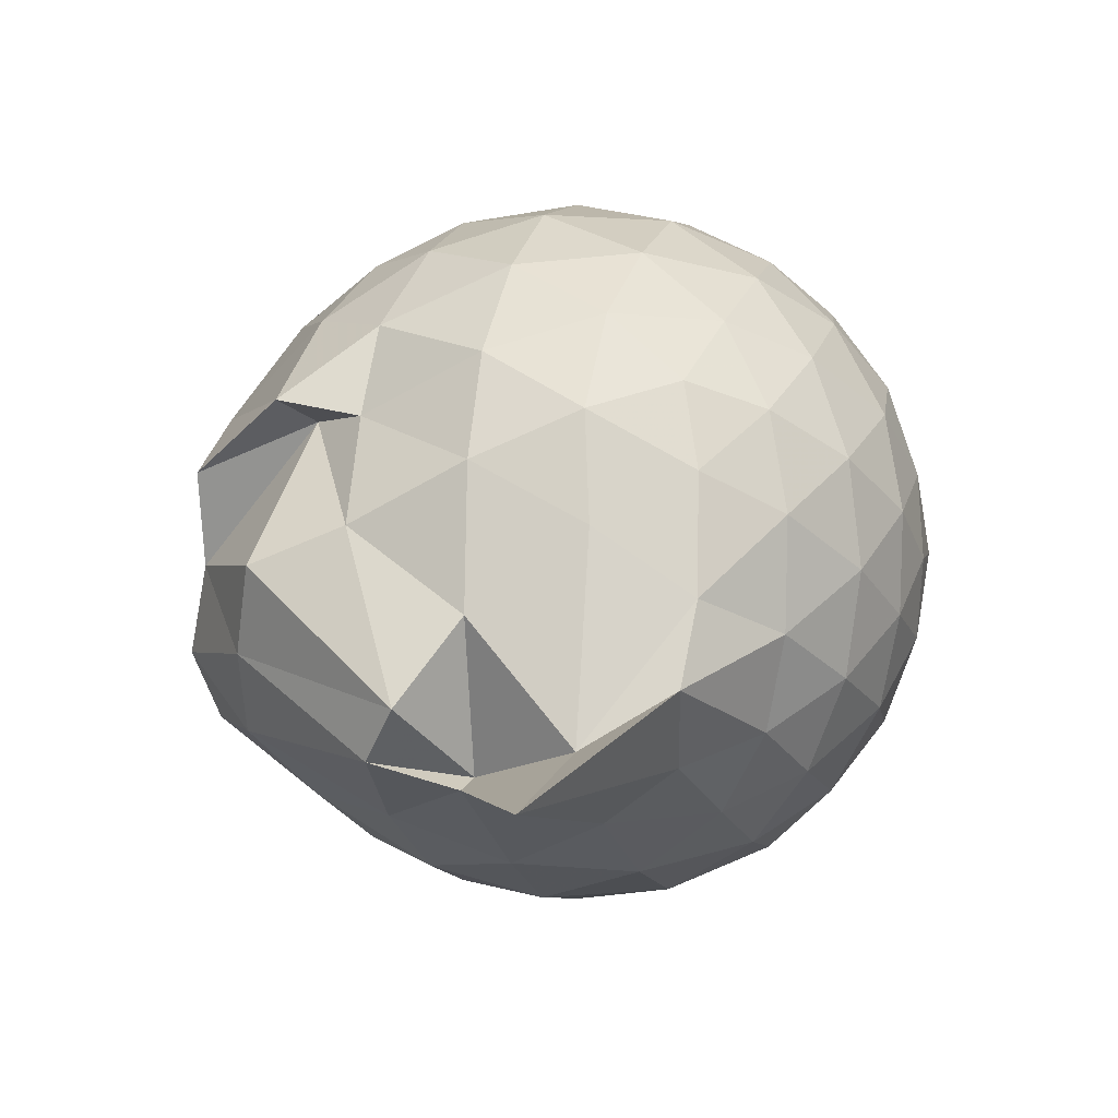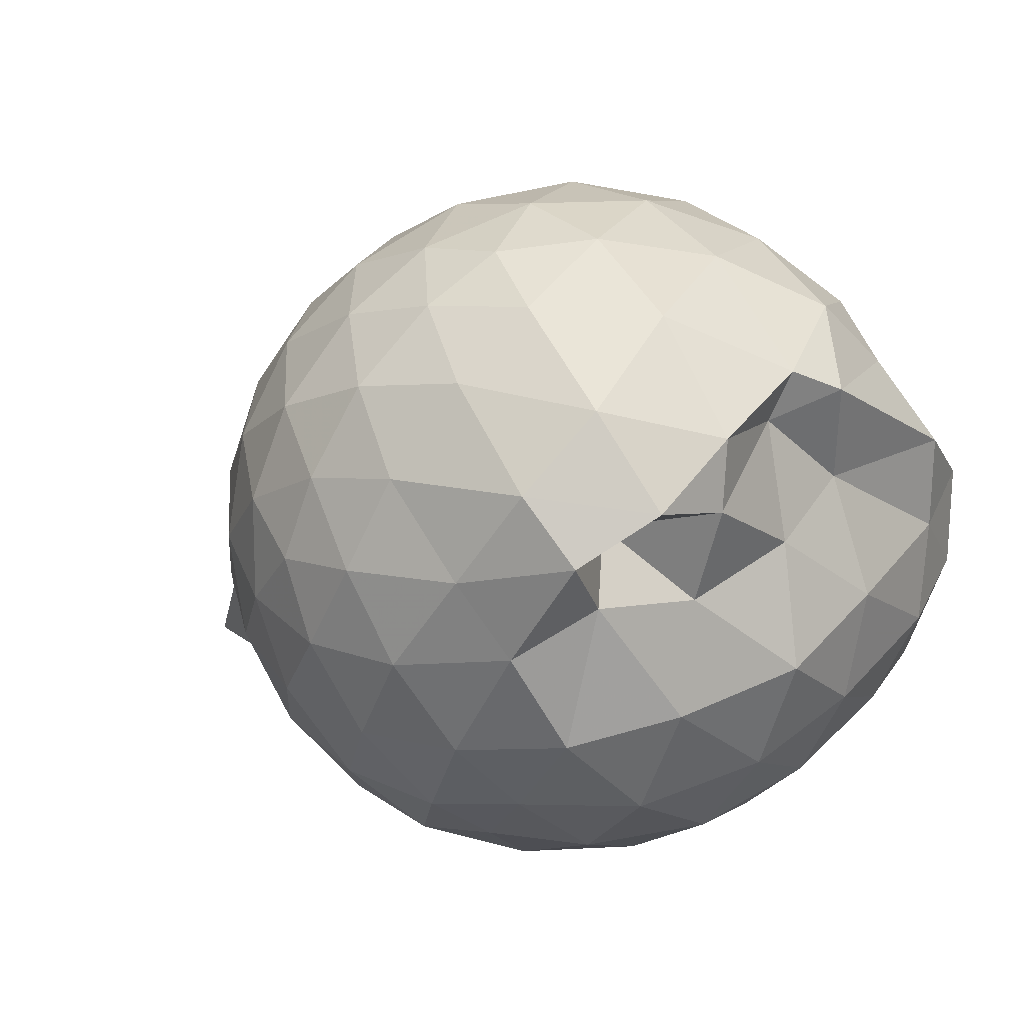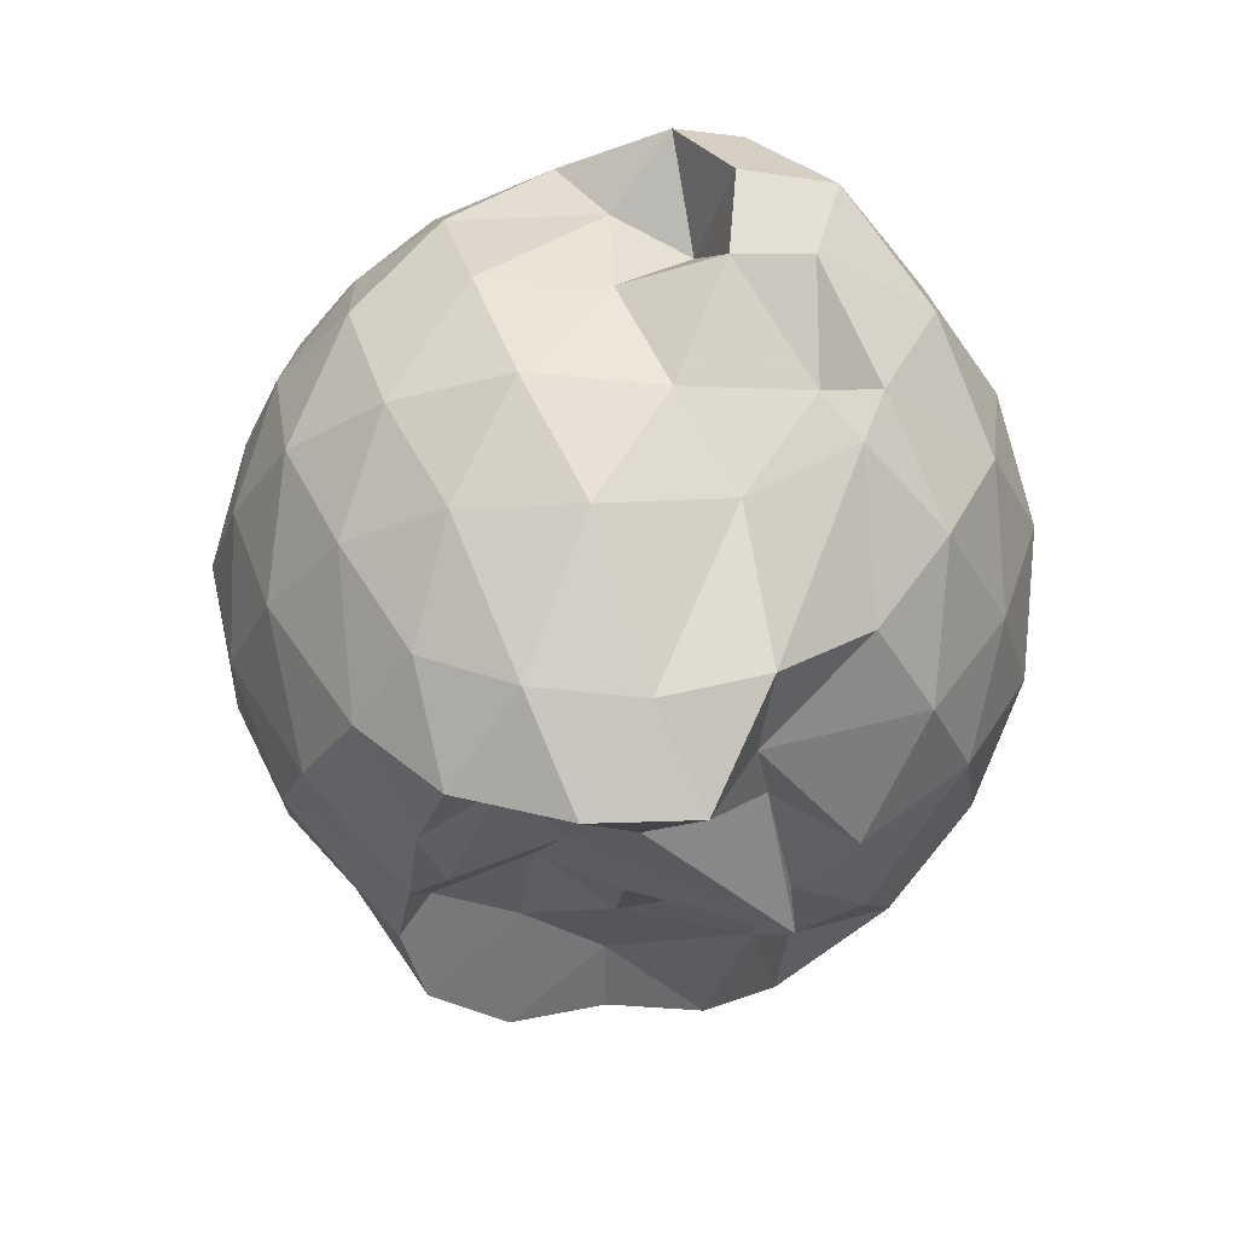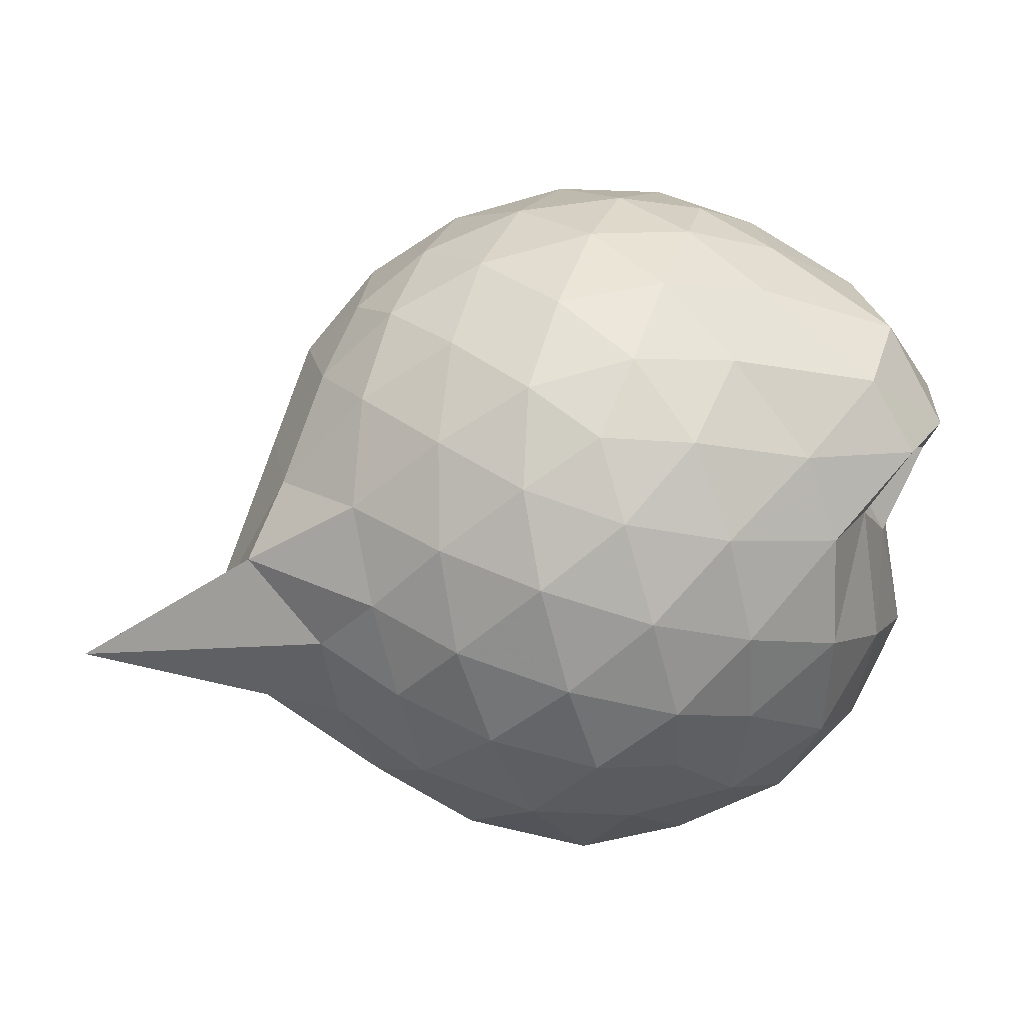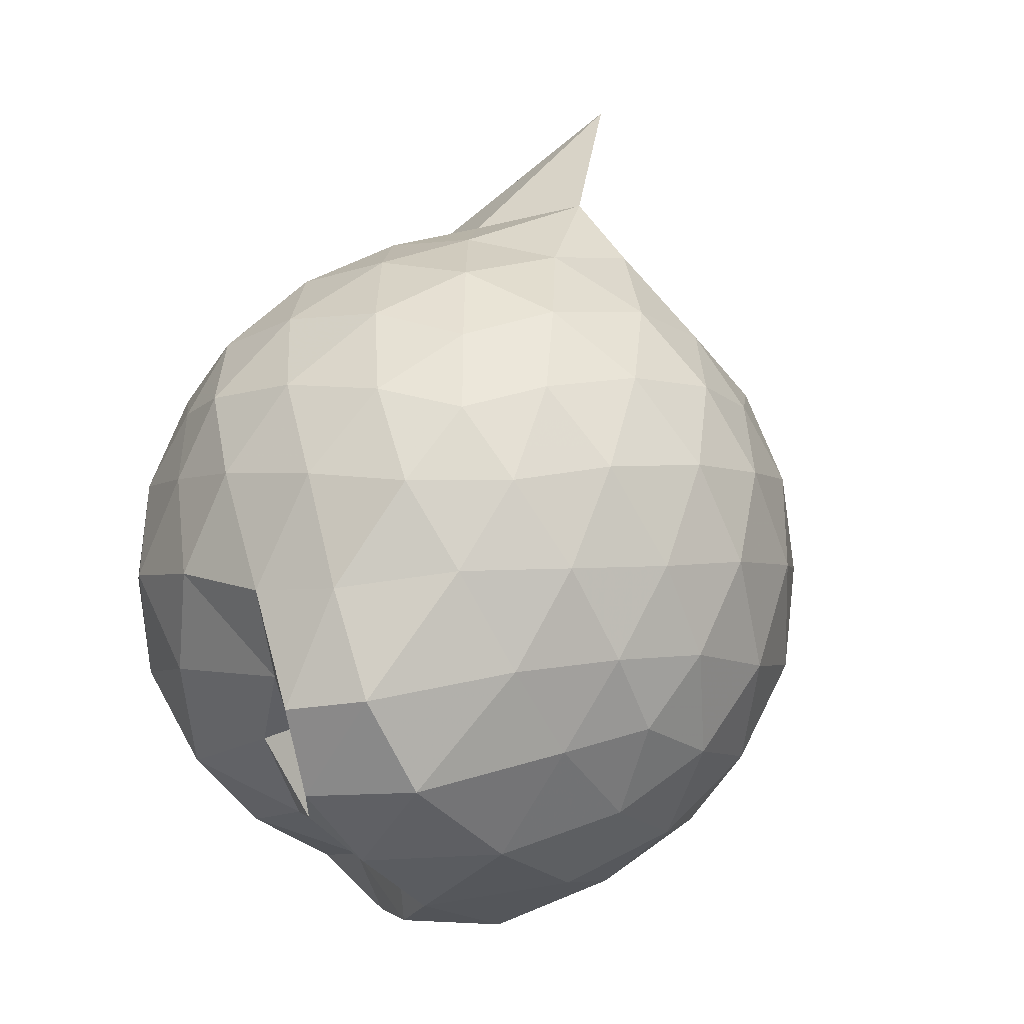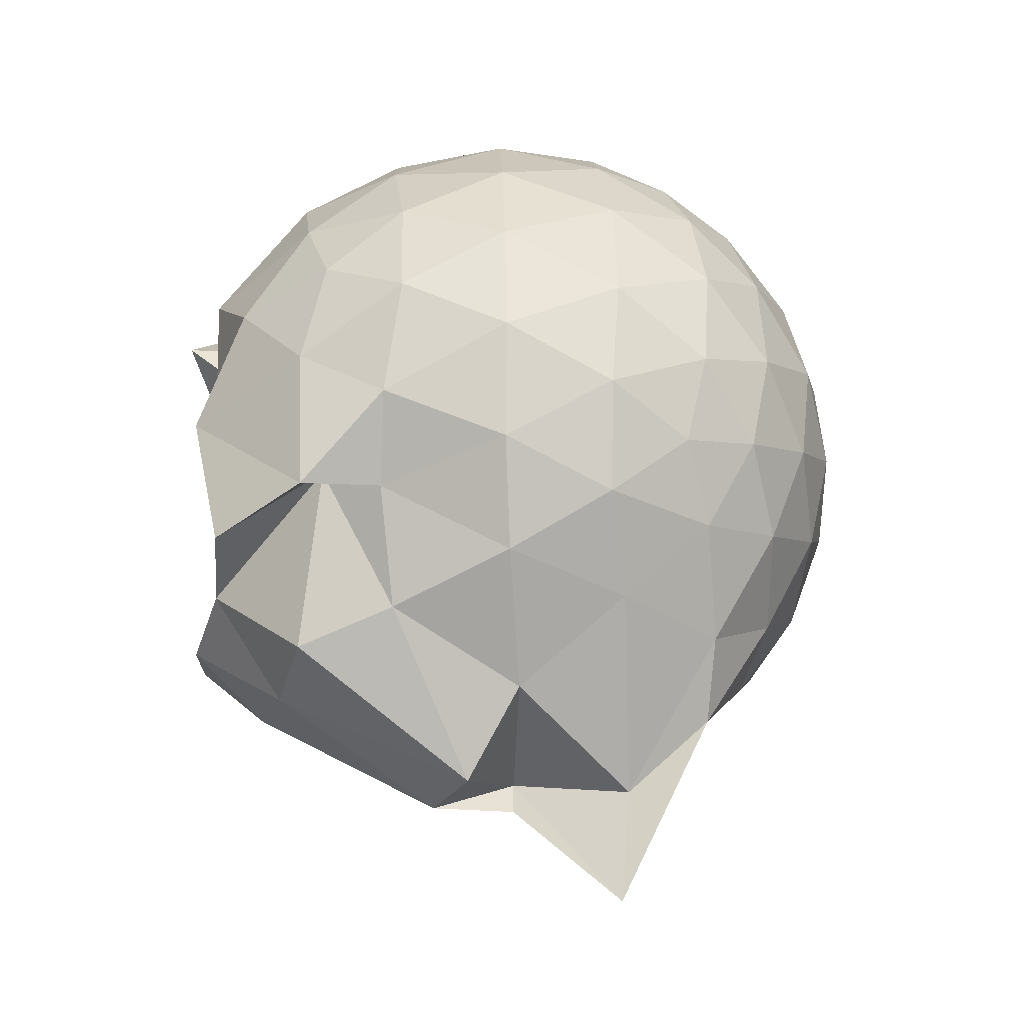
<metadata>
{"format":"obj","ext":"obj","renderer":"f3d","projection":"perspective","resolution":1024,"background":"white","views":[{"elev":3.2,"azim":-72.8,"up":"+Y"},{"elev":9.4,"azim":50.9,"up":"+Y"},{"elev":-27.5,"azim":87.1,"up":"+Z"},{"elev":78.2,"azim":2.2,"up":"+Z"},{"elev":62.8,"azim":125.7,"up":"+Z"},{"elev":29.6,"azim":-91.3,"up":"+Y"}]}
</metadata>
<code>
v -2.402 -0.3385 0.3452
v -2.396 -0.3425 -1.421
v -1.719 -0.2188 -0.1681
v -1.444 -0.1473 -0.1186
v -1.596 0.09936 -0.03778
v -1.921 0.3315 -0.08786
v -2.123 0.4617 -0.1434
v -2.356 0.4646 -0.08825
v -2.636 0.4065 -0.06213
v -2.898 0.2853 -0.08682
v -3.083 0.1332 -0.1454
v -3.164 -0.08812 -0.08699
v -3.254 -0.3968 -0.06495
v -3.339 -0.6122 -0.08625
v -3.133 -0.8292 -0.1425
v -2.913 -0.9691 -0.08616
v -2.656 -1.085 -0.0615
v -2.369 -1.145 -0.0836
v -2.152 -1.123 -0.1439
v -1.959 -0.9892 -0.09038
v -1.739 -0.7853 -0.0682
v -1.655 -0.4126 -0.09975
v -1.455 -0.1651 -0.3343
v -1.443 0.02127 -0.3371
v -1.669 0.3131 -0.3239
v -1.956 0.4952 -0.3527
v -2.231 0.5799 -0.3514
v -2.521 0.5704 -0.3264
v -2.824 0.4672 -0.3241
v -3.058 0.3033 -0.3511
v -3.233 0.06432 -0.3572
v -3.311 -0.2188 -0.3216
v -3.469 -0.7528 -0.3085
v -3.813 -0.8533 -0.346
v -3.09 -0.9844 -0.3493
v -2.844 -1.147 -0.3232
v -2.536 -1.248 -0.3253
v -2.263 -1.246 -0.3555
v -1.982 -1.158 -0.3539
v -1.739 -0.9881 -0.3254
v -1.586 -0.7149 -0.3252
v -1.567 -0.4073 -0.3491
v -1.567 0.03359 -0.6034
v -1.509 0.1647 -0.6309
v -1.793 0.4472 -0.6274
v -2.077 0.5859 -0.6344
v -2.385 0.6312 -0.6316
v -2.694 0.581 -0.6318
v -2.969 0.4335 -0.6314
v -3.183 0.2071 -0.6398
v -3.321 -0.06088 -0.631
v -3.413 -0.4375 -0.608
v -3.3 -0.8497 -0.6213
v -3.397 -0.8686 -0.6238
v -2.986 -1.117 -0.6303
v -2.711 -1.256 -0.6309
v -2.384 -1.318 -0.6254
v -2.108 -1.249 -0.6333
v -1.82 -1.115 -0.635
v -1.611 -0.8939 -0.6348
v -1.477 -0.6127 -0.6335
v -1.523 -0.2824 -0.6284
v -1.478 0.1097 -0.7815
v -1.653 0.3111 -0.8988
v -1.949 0.4777 -0.9392
v -2.249 0.573 -0.9419
v -2.537 0.5763 -0.9148
v -2.816 0.4828 -0.9127
v -3.054 0.2783 -0.9634
v -3.16 0.04473 -0.9751
v -3.339 -0.2264 -0.9455
v -3.536 -0.6584 -0.75
v -3.469 -0.7987 -0.8448
v -3.073 -0.9936 -0.9363
v -2.828 -1.164 -0.9113
v -2.555 -1.251 -0.9115
v -2.266 -1.246 -0.9379
v -1.966 -1.146 -0.9433
v -1.725 -0.9838 -0.9168
v -1.565 -0.7493 -0.9156
v -1.505 -0.457 -0.9304
v -1.578 -0.1374 -0.8656
v -1.664 0.1483 -1.125
v -1.881 0.2959 -1.202
v -2.135 0.4105 -1.212
v -2.412 0.4627 -1.189
v -2.654 0.4546 -1.126
v -2.883 0.2975 -1.194
v -3.214 0.08606 -1.186
v -3.055 0.0286 -1.136
v -3.37 -0.3302 -1.202
v -3.28 -0.5621 -1.268
v -3.057 -0.7878 -1.34
v -2.857 -0.9813 -1.223
v -2.666 -1.124 -1.136
v -2.43 -1.123 -1.2
v -2.149 -1.061 -1.26
v -1.899 -0.9435 -1.26
v -1.707 -0.8171 -1.186
v -1.634 -0.5907 -1.288
v -1.627 -0.3232 -1.313
v -1.579 -0.07497 -1.272
v -1.551 -0.2782 0.06614
v -1.668 -0.1038 0.138
v -1.962 0.1464 0.1082
v -2.167 0.3272 0.04621
v -2.437 0.2907 0.1054
v -2.734 0.1938 0.1074
v -2.975 0.06076 0.04776
v -3.036 -0.1992 0.1092
v -3.046 -0.4962 0.1069
v -2.985 -0.7514 0.04549
v -2.753 -0.8771 0.1046
v -2.456 -0.9693 0.1073
v -2.166 -1.009 0.04308
v -1.981 -0.8126 0.105
v -1.76 -0.5355 0.09954
v -1.847 -0.3386 0.2059
v -2.053 -0.09477 0.2547
v -2.241 0.1223 0.2166
v -2.521 0.04719 0.2591
v -2.799 -0.06332 0.216
v -2.821 -0.3461 0.2544
v -2.806 -0.6263 0.2135
v -2.539 -0.7287 0.2546
v -2.245 -0.8007 0.2142
v -2.053 -0.578 0.2499
v -2.155 -0.3373 0.3208
v -2.319 -0.1163 0.3145
v -2.591 -0.2053 0.3206
v -2.594 -0.4766 0.3153
v -2.33 -0.5589 0.3171
v -1.786 -0.09631 -1.351
v -2.112 0.1568 -1.418
v -2.341 0.1934 -1.467
v -2.608 0.2883 -1.368
v -2.781 0.03407 -1.505
v -3.175 -0.1029 -1.425
v -3.084 -0.3507 -1.446
v -3.006 -0.5886 -1.525
v -2.814 -0.7836 -1.528
v -2.616 -0.8509 -1.457
v -2.349 -0.8244 -1.46
v -2.058 -0.8043 -1.45
v -1.824 -0.7443 -1.449
v -1.75 -0.4674 -1.54
v -1.733 -0.2034 -1.534
v -1.965 -0.05778 -1.365
v -2.275 0.02193 -1.455
v -2.536 0.04444 -1.466
v -2.751 -0.01831 -1.383
v -2.903 -0.3631 -1.362
v -2.717 -0.5696 -1.355
v -2.549 -0.7794 -1.375
v -2.268 -0.7393 -1.458
v -1.996 -0.6237 -1.351
v -1.976 -0.3295 -1.46
v -2.277 0.02915 -1.566
v -2.448 -0.02777 -1.381
v -2.63 -0.3481 -1.374
v -2.462 -0.544 -1.306
v -2.203 -0.4804 -1.376
f 3 23 4
f 4 23 24
f 4 24 5
f 5 24 25
f 5 25 6
f 6 25 26
f 6 26 7
f 7 26 27
f 7 27 8
f 8 27 28
f 8 28 9
f 9 28 29
f 9 29 10
f 10 29 30
f 10 30 11
f 11 30 31
f 11 31 12
f 12 31 32
f 12 32 13
f 13 32 33
f 13 33 14
f 14 33 34
f 14 34 15
f 15 34 35
f 15 35 16
f 16 35 36
f 16 36 17
f 17 36 37
f 17 37 18
f 18 37 38
f 18 38 19
f 19 38 39
f 19 39 20
f 20 39 40
f 20 40 21
f 21 40 41
f 21 41 22
f 22 41 42
f 22 42 3
f 3 42 23
f 23 43 24
f 24 43 44
f 24 44 25
f 25 44 45
f 25 45 26
f 26 45 46
f 26 46 27
f 27 46 47
f 27 47 28
f 28 47 48
f 28 48 29
f 29 48 49
f 29 49 30
f 30 49 50
f 30 50 31
f 31 50 51
f 31 51 32
f 32 51 52
f 32 52 33
f 33 52 53
f 33 53 34
f 34 53 54
f 34 54 35
f 35 54 55
f 35 55 36
f 36 55 56
f 36 56 37
f 37 56 57
f 37 57 38
f 38 57 58
f 38 58 39
f 39 58 59
f 39 59 40
f 40 59 60
f 40 60 41
f 41 60 61
f 41 61 42
f 42 61 62
f 42 62 23
f 23 62 43
f 43 63 44
f 44 63 64
f 44 64 45
f 45 64 65
f 45 65 46
f 46 65 66
f 46 66 47
f 47 66 67
f 47 67 48
f 48 67 68
f 48 68 49
f 49 68 69
f 49 69 50
f 50 69 70
f 50 70 51
f 51 70 71
f 51 71 52
f 52 71 72
f 52 72 53
f 53 72 73
f 53 73 54
f 54 73 74
f 54 74 55
f 55 74 75
f 55 75 56
f 56 75 76
f 56 76 57
f 57 76 77
f 57 77 58
f 58 77 78
f 58 78 59
f 59 78 79
f 59 79 60
f 60 79 80
f 60 80 61
f 61 80 81
f 61 81 62
f 62 81 82
f 62 82 43
f 43 82 63
f 63 83 64
f 64 83 84
f 64 84 65
f 65 84 85
f 65 85 66
f 66 85 86
f 66 86 67
f 67 86 87
f 67 87 68
f 68 87 88
f 68 88 69
f 69 88 89
f 69 89 70
f 70 89 90
f 70 90 71
f 71 90 91
f 71 91 72
f 72 91 92
f 72 92 73
f 73 92 93
f 73 93 74
f 74 93 94
f 74 94 75
f 75 94 95
f 75 95 76
f 76 95 96
f 76 96 77
f 77 96 97
f 77 97 78
f 78 97 98
f 78 98 79
f 79 98 99
f 79 99 80
f 80 99 100
f 80 100 81
f 81 100 101
f 81 101 82
f 82 101 102
f 82 102 63
f 63 102 83
f 103 104 118
f 104 119 118
f 104 105 119
f 105 120 119
f 105 106 120
f 106 107 120
f 107 121 120
f 107 108 121
f 108 122 121
f 108 109 122
f 109 110 122
f 110 123 122
f 110 111 123
f 111 124 123
f 111 112 124
f 112 113 124
f 113 125 124
f 113 114 125
f 114 126 125
f 114 115 126
f 115 116 126
f 116 127 126
f 116 117 127
f 117 118 127
f 117 103 118
f 118 119 128
f 119 129 128
f 119 120 129
f 120 121 129
f 121 130 129
f 121 122 130
f 122 123 130
f 123 131 130
f 123 124 131
f 124 125 131
f 125 132 131
f 125 126 132
f 126 127 132
f 127 128 132
f 127 118 128
f 133 148 134
f 134 148 149
f 134 149 135
f 135 149 150
f 135 150 136
f 136 150 137
f 137 150 151
f 137 151 138
f 138 151 152
f 138 152 139
f 139 152 140
f 140 152 153
f 140 153 141
f 141 153 154
f 141 154 142
f 142 154 143
f 143 154 155
f 143 155 144
f 144 155 156
f 144 156 145
f 145 156 146
f 146 156 157
f 146 157 147
f 147 157 148
f 147 148 133
f 148 158 149
f 149 158 159
f 149 159 150
f 150 159 151
f 151 159 160
f 151 160 152
f 152 160 153
f 153 160 161
f 153 161 154
f 154 161 155
f 155 161 162
f 155 162 156
f 156 162 157
f 157 162 158
f 157 158 148
f 3 4 103
f 103 4 104
f 4 5 104
f 104 5 105
f 5 6 105
f 105 6 106
f 6 7 106
f 7 8 106
f 106 8 107
f 8 9 107
f 107 9 108
f 9 10 108
f 108 10 109
f 10 11 109
f 11 12 109
f 109 12 110
f 12 13 110
f 110 13 111
f 13 14 111
f 111 14 112
f 14 15 112
f 15 16 112
f 112 16 113
f 16 17 113
f 113 17 114
f 17 18 114
f 114 18 115
f 18 19 115
f 19 20 115
f 115 20 116
f 20 21 116
f 116 21 117
f 21 22 117
f 117 22 103
f 22 3 103
f 83 133 84
f 84 133 134
f 84 134 85
f 85 134 135
f 85 135 86
f 86 135 136
f 86 136 87
f 87 136 88
f 88 136 137
f 88 137 89
f 89 137 138
f 89 138 90
f 90 138 139
f 90 139 91
f 91 139 92
f 92 139 140
f 92 140 93
f 93 140 141
f 93 141 94
f 94 141 142
f 94 142 95
f 95 142 96
f 96 142 143
f 96 143 97
f 97 143 144
f 97 144 98
f 98 144 145
f 98 145 99
f 99 145 100
f 100 145 146
f 100 146 101
f 101 146 147
f 101 147 102
f 102 147 133
f 102 133 83
f 128 129 1
f 129 130 1
f 130 131 1
f 131 132 1
f 132 128 1
f 159 158 2
f 160 159 2
f 161 160 2
f 162 161 2
f 158 162 2

</code>
